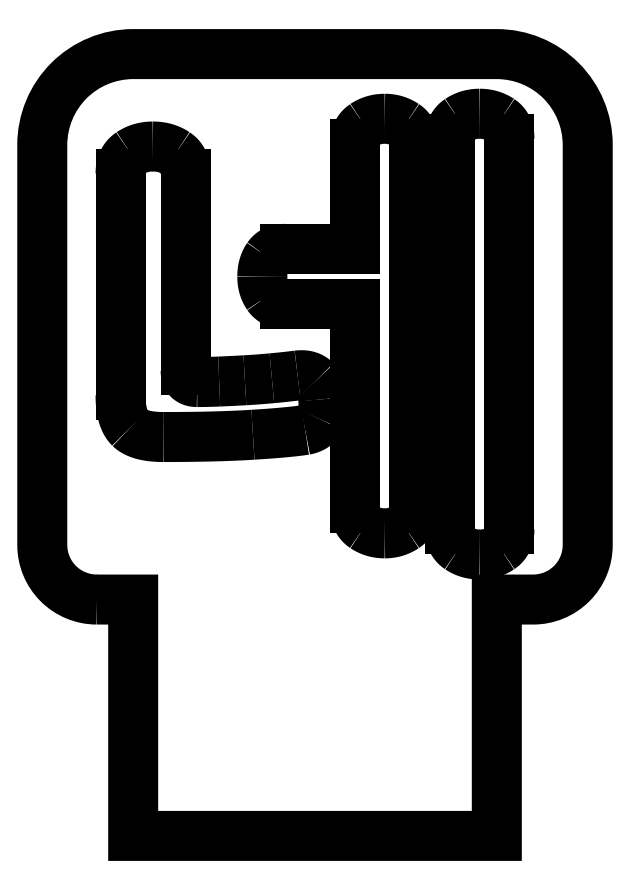
<metadata>
{"format":"dxf","ext":"dxf","renderer":"ezdxf+matplotlib","layout":"modelspace","background":"white","min_lineweight":24,"dpi":150}
</metadata>
<code>
0
SECTION
2
ENTITIES
0
LWPOLYLINE
8
0
90
12
70
1
43
0
10
353
20
18
42
-0.4142
10
350
20
21
10
350
20
43
42
-0.4142
10
355
20
48
10
375
20
48
42
-0.4142
10
380
20
43
10
380
20
21
42
-0.4142
10
377
20
18
10
375
20
18
10
375
20
5
10
355
20
5
10
355
20
18
0
SPLINE
8
0
70
0
71
2
72
6
73
3
74
0
42
1e-09
43
1e-10
44
1e-10
40
0
40
0
40
0
40
1
40
1
40
1
10
356.7
20
26.94
30
0
10
355.3
20
26.94
30
0
10
354.8
20
27.44
30
0
0
SPLINE
8
0
70
0
71
2
72
6
73
3
74
0
42
1e-09
43
1e-10
44
1e-10
40
0
40
0
40
0
40
1
40
1
40
1
10
354.8
20
27.44
30
0
10
354.3
20
27.94
30
0
10
354.3
20
29.24
30
0
0
LINE
8
0
10
354.3
20
29.24
30
0
11
354.3
21
41.42
31
0
0
SPLINE
8
0
70
0
71
2
72
6
73
3
74
0
42
1e-09
43
1e-10
44
1e-10
40
0
40
0
40
0
40
1
40
1
40
1
10
354.3
20
41.42
30
0
10
354.3
20
42.2
30
0
10
354.8
20
42.56
30
0
0
SPLINE
8
0
70
0
71
2
72
6
73
3
74
0
42
1e-09
43
1e-10
44
1e-10
40
0
40
0
40
0
40
1
40
1
40
1
10
354.8
20
42.56
30
0
10
355.4
20
42.92
30
0
10
356.1
20
42.92
30
0
0
SPLINE
8
0
70
0
71
2
72
6
73
3
74
0
42
1e-09
43
1e-10
44
1e-10
40
0
40
0
40
0
40
1
40
1
40
1
10
356.1
20
42.92
30
0
10
356.8
20
42.92
30
0
10
357.3
20
42.56
30
0
0
SPLINE
8
0
70
0
71
2
72
6
73
3
74
0
42
1e-09
43
1e-10
44
1e-10
40
0
40
0
40
0
40
1
40
1
40
1
10
357.3
20
42.56
30
0
10
357.9
20
42.2
30
0
10
357.9
20
41.42
30
0
0
LINE
8
0
10
357.9
20
41.42
30
0
11
357.9
21
30.6
31
0
0
SPLINE
8
0
70
0
71
2
72
6
73
3
74
0
42
1e-09
43
1e-10
44
1e-10
40
0
40
0
40
0
40
1
40
1
40
1
10
357.9
20
30.6
30
0
10
357.9
20
29.96
30
0
10
358.5
20
29.96
30
0
0
SPLINE
8
0
70
0
71
2
72
6
73
3
74
0
42
1e-09
43
1e-10
44
1e-10
40
0
40
0
40
0
40
1
40
1
40
1
10
358.5
20
29.96
30
0
10
359
20
29.96
30
0
10
359.7
20
29.99
30
0
0
SPLINE
8
0
70
0
71
2
72
6
73
3
74
0
42
1e-09
43
1e-10
44
1e-10
40
0
40
0
40
0
40
1
40
1
40
1
10
359.7
20
29.99
30
0
10
360.4
20
30.02
30
0
10
361.1
20
30.06
30
0
0
SPLINE
8
0
70
0
71
2
72
6
73
3
74
0
42
1e-09
43
1e-10
44
1e-10
40
0
40
0
40
0
40
1
40
1
40
1
10
361.1
20
30.06
30
0
10
361.9
20
30.1
30
0
10
362.6
20
30.17
30
0
0
SPLINE
8
0
70
0
71
2
72
6
73
3
74
0
42
1e-09
43
1e-10
44
1e-10
40
0
40
0
40
0
40
1
40
1
40
1
10
362.6
20
30.17
30
0
10
363.4
20
30.24
30
0
10
364
20
30.32
30
0
0
SPLINE
8
0
70
0
71
2
72
6
73
3
74
0
42
1e-09
43
1e-10
44
1e-10
40
0
40
0
40
0
40
1
40
1
40
1
10
364
20
30.32
30
0
10
364.7
20
30.41
30
0
10
365
20
30.03
30
0
0
SPLINE
8
0
70
0
71
2
72
6
73
3
74
0
42
1e-09
43
1e-10
44
1e-10
40
0
40
0
40
0
40
1
40
1
40
1
10
365
20
30.03
30
0
10
365.4
20
29.66
30
0
10
365.5
20
29.02
30
0
0
SPLINE
8
0
70
0
71
2
72
6
73
3
74
0
42
1e-09
43
1e-10
44
1e-10
40
0
40
0
40
0
40
1
40
1
40
1
10
365.5
20
29.02
30
0
10
365.5
20
28.38
30
0
10
365.3
20
27.91
30
0
0
SPLINE
8
0
70
0
71
2
72
6
73
3
74
0
42
1e-09
43
1e-10
44
1e-10
40
0
40
0
40
0
40
1
40
1
40
1
10
365.3
20
27.91
30
0
10
365.1
20
27.44
30
0
10
364.5
20
27.33
30
0
0
SPLINE
8
0
70
0
71
2
72
6
73
3
74
0
42
1e-09
43
1e-10
44
1e-10
40
0
40
0
40
0
40
1
40
1
40
1
10
364.5
20
27.33
30
0
10
363.6
20
27.19
30
0
10
361.6
20
27.06
30
0
0
SPLINE
8
0
70
0
71
2
72
6
73
3
74
0
42
1e-09
43
1e-10
44
1e-10
40
0
40
0
40
0
40
1
40
1
40
1
10
361.6
20
27.06
30
0
10
359.6
20
26.94
30
0
10
356.7
20
26.94
30
0
0
SPLINE
8
0
70
0
71
2
72
6
73
3
74
0
42
1e-09
43
1e-10
44
1e-10
40
0
40
0
40
0
40
1
40
1
40
1
10
372.4
20
43.33
30
0
10
372.4
20
44.05
30
0
10
372.9
20
44.39
30
0
0
SPLINE
8
0
70
0
71
2
72
6
73
3
74
0
42
1e-09
43
1e-10
44
1e-10
40
0
40
0
40
0
40
1
40
1
40
1
10
372.9
20
44.39
30
0
10
373.4
20
44.72
30
0
10
374.1
20
44.72
30
0
0
SPLINE
8
0
70
0
71
2
72
6
73
3
74
0
42
1e-09
43
1e-10
44
1e-10
40
0
40
0
40
0
40
1
40
1
40
1
10
374.1
20
44.72
30
0
10
374.7
20
44.72
30
0
10
375.2
20
44.39
30
0
0
SPLINE
8
0
70
0
71
2
72
6
73
3
74
0
42
1e-09
43
1e-10
44
1e-10
40
0
40
0
40
0
40
1
40
1
40
1
10
375.2
20
44.39
30
0
10
375.7
20
44.05
30
0
10
375.7
20
43.33
30
0
0
LINE
8
0
10
375.7
20
43.33
30
0
11
375.7
21
21.86
31
0
0
SPLINE
8
0
70
0
71
2
72
6
73
3
74
0
42
1e-09
43
1e-10
44
1e-10
40
0
40
0
40
0
40
1
40
1
40
1
10
375.7
20
21.86
30
0
10
375.7
20
21.14
30
0
10
375.2
20
20.81
30
0
0
SPLINE
8
0
70
0
71
2
72
6
73
3
74
0
42
1e-09
43
1e-10
44
1e-10
40
0
40
0
40
0
40
1
40
1
40
1
10
375.2
20
20.81
30
0
10
374.7
20
20.48
30
0
10
374.1
20
20.48
30
0
0
SPLINE
8
0
70
0
71
2
72
6
73
3
74
0
42
1e-09
43
1e-10
44
1e-10
40
0
40
0
40
0
40
1
40
1
40
1
10
374.1
20
20.48
30
0
10
373.4
20
20.48
30
0
10
372.9
20
20.81
30
0
0
SPLINE
8
0
70
0
71
2
72
6
73
3
74
0
42
1e-09
43
1e-10
44
1e-10
40
0
40
0
40
0
40
1
40
1
40
1
10
372.9
20
20.81
30
0
10
372.4
20
21.14
30
0
10
372.4
20
21.86
30
0
0
LINE
8
0
10
372.4
20
21.86
30
0
11
372.4
21
43.33
31
0
0
LINE
8
0
10
367.2
20
34.26
30
0
11
363.3
21
34.26
31
0
0
SPLINE
8
0
70
0
71
2
72
6
73
3
74
0
42
1e-09
43
1e-10
44
1e-10
40
0
40
0
40
0
40
1
40
1
40
1
10
363.3
20
34.26
30
0
10
362.7
20
34.26
30
0
10
362.4
20
34.71
30
0
0
SPLINE
8
0
70
0
71
2
72
6
73
3
74
0
42
1e-09
43
1e-10
44
1e-10
40
0
40
0
40
0
40
1
40
1
40
1
10
362.4
20
34.71
30
0
10
362.1
20
35.15
30
0
10
362.1
20
35.76
30
0
0
SPLINE
8
0
70
0
71
2
72
6
73
3
74
0
42
1e-09
43
1e-10
44
1e-10
40
0
40
0
40
0
40
1
40
1
40
1
10
362.1
20
35.76
30
0
10
362.1
20
36.4
30
0
10
362.4
20
36.84
30
0
0
SPLINE
8
0
70
0
71
2
72
6
73
3
74
0
42
1e-09
43
1e-10
44
1e-10
40
0
40
0
40
0
40
1
40
1
40
1
10
362.4
20
36.84
30
0
10
362.7
20
37.29
30
0
10
363.3
20
37.29
30
0
0
LINE
8
0
10
363.3
20
37.29
30
0
11
367.2
21
37.29
31
0
0
LINE
8
0
10
367.2
20
37.29
30
0
11
367.2
21
43.06
31
0
0
SPLINE
8
0
70
0
71
2
72
6
73
3
74
0
42
1e-09
43
1e-10
44
1e-10
40
0
40
0
40
0
40
1
40
1
40
1
10
367.2
20
43.06
30
0
10
367.2
20
43.78
30
0
10
367.7
20
44.11
30
0
0
SPLINE
8
0
70
0
71
2
72
6
73
3
74
0
42
1e-09
43
1e-10
44
1e-10
40
0
40
0
40
0
40
1
40
1
40
1
10
367.7
20
44.11
30
0
10
368.2
20
44.44
30
0
10
368.8
20
44.44
30
0
0
SPLINE
8
0
70
0
71
2
72
6
73
3
74
0
42
1e-09
43
1e-10
44
1e-10
40
0
40
0
40
0
40
1
40
1
40
1
10
368.8
20
44.44
30
0
10
369.5
20
44.44
30
0
10
370
20
44.11
30
0
0
SPLINE
8
0
70
0
71
2
72
6
73
3
74
0
42
1e-09
43
1e-10
44
1e-10
40
0
40
0
40
0
40
1
40
1
40
1
10
370
20
44.11
30
0
10
370.5
20
43.78
30
0
10
370.5
20
43.06
30
0
0
LINE
8
0
10
370.5
20
43.06
30
0
11
370.5
21
23.03
31
0
0
SPLINE
8
0
70
0
71
2
72
6
73
3
74
0
42
1e-09
43
1e-10
44
1e-10
40
0
40
0
40
0
40
1
40
1
40
1
10
370.5
20
23.03
30
0
10
370.5
20
22.31
30
0
10
370
20
21.97
30
0
0
SPLINE
8
0
70
0
71
2
72
6
73
3
74
0
42
1e-09
43
1e-10
44
1e-10
40
0
40
0
40
0
40
1
40
1
40
1
10
370
20
21.97
30
0
10
369.5
20
21.64
30
0
10
368.8
20
21.64
30
0
0
SPLINE
8
0
70
0
71
2
72
6
73
3
74
0
42
1e-09
43
1e-10
44
1e-10
40
0
40
0
40
0
40
1
40
1
40
1
10
368.8
20
21.64
30
0
10
368.2
20
21.64
30
0
10
367.7
20
21.97
30
0
0
SPLINE
8
0
70
0
71
2
72
6
73
3
74
0
42
1e-09
43
1e-10
44
1e-10
40
0
40
0
40
0
40
1
40
1
40
1
10
367.7
20
21.97
30
0
10
367.2
20
22.31
30
0
10
367.2
20
23.03
30
0
0
LINE
8
0
10
367.2
20
23.03
30
0
11
367.2
21
34.26
31
0
0
ENDSEC
0
EOF

</code>
